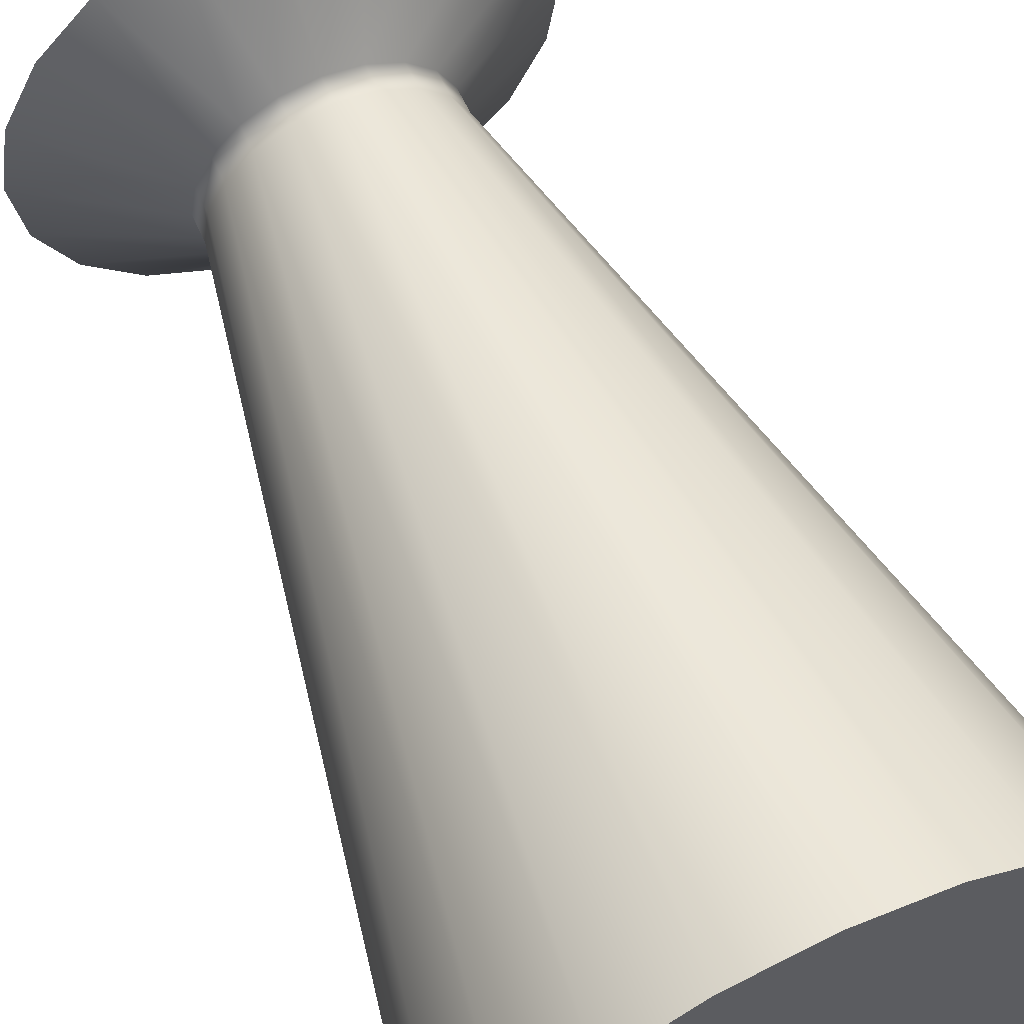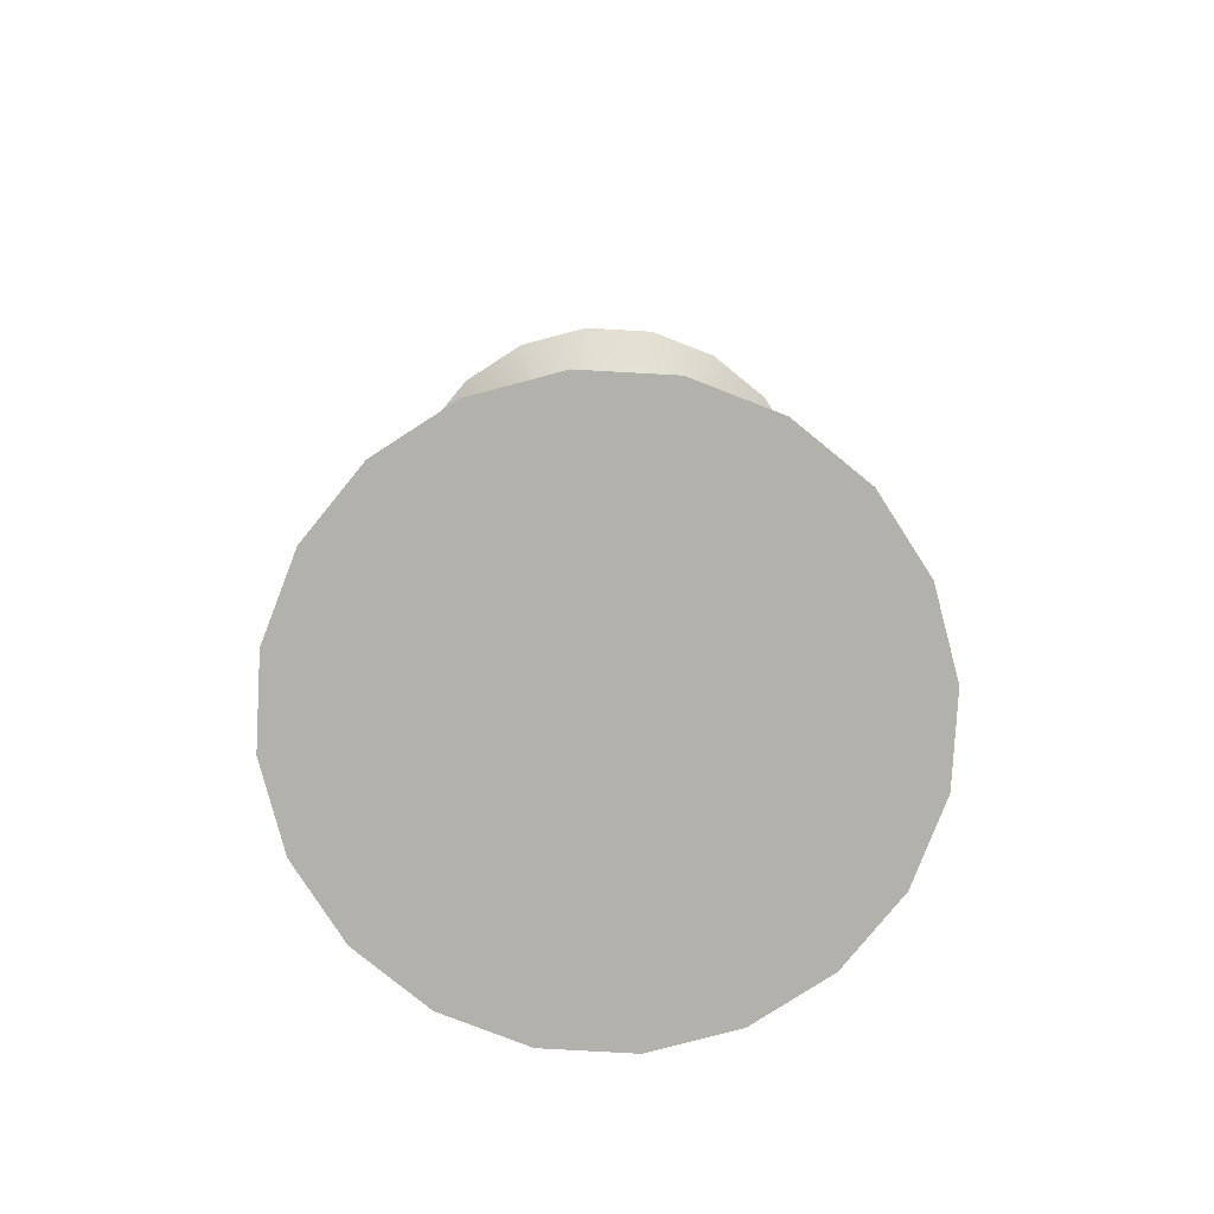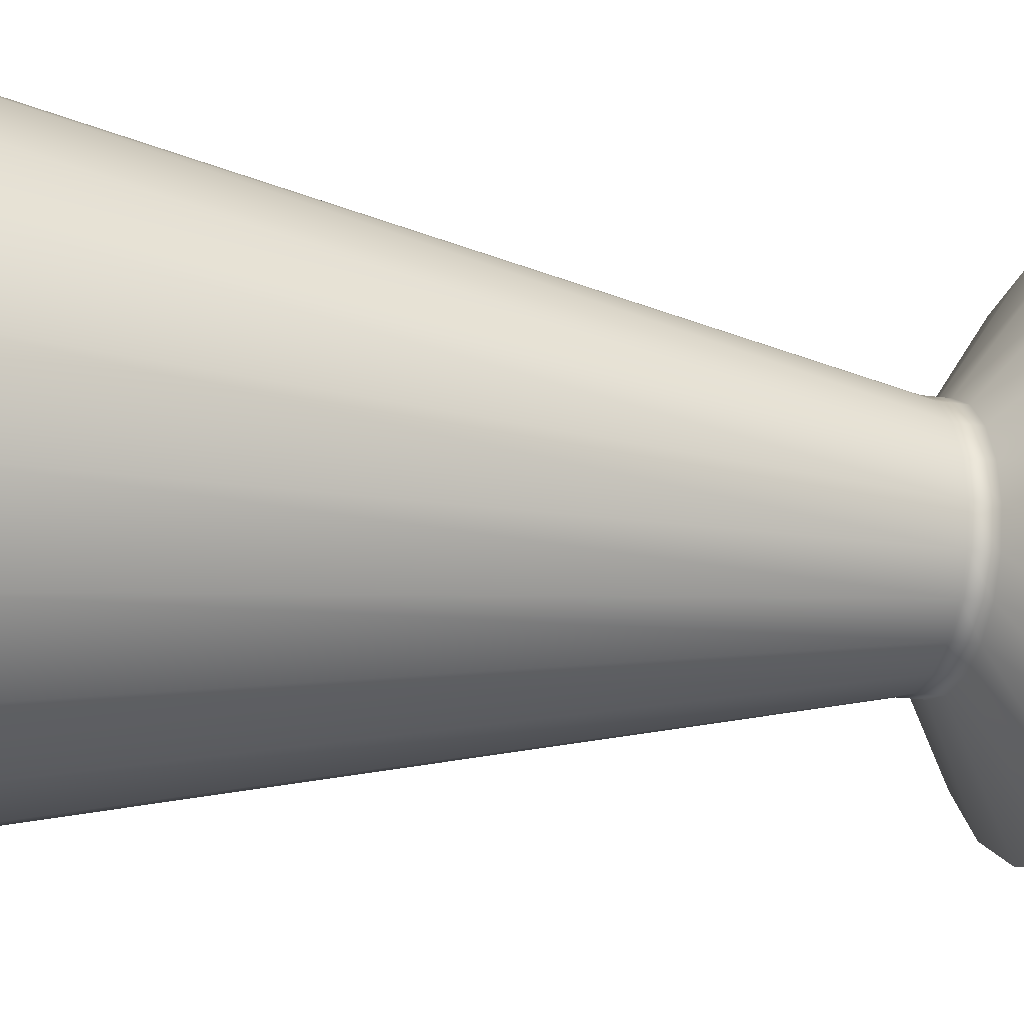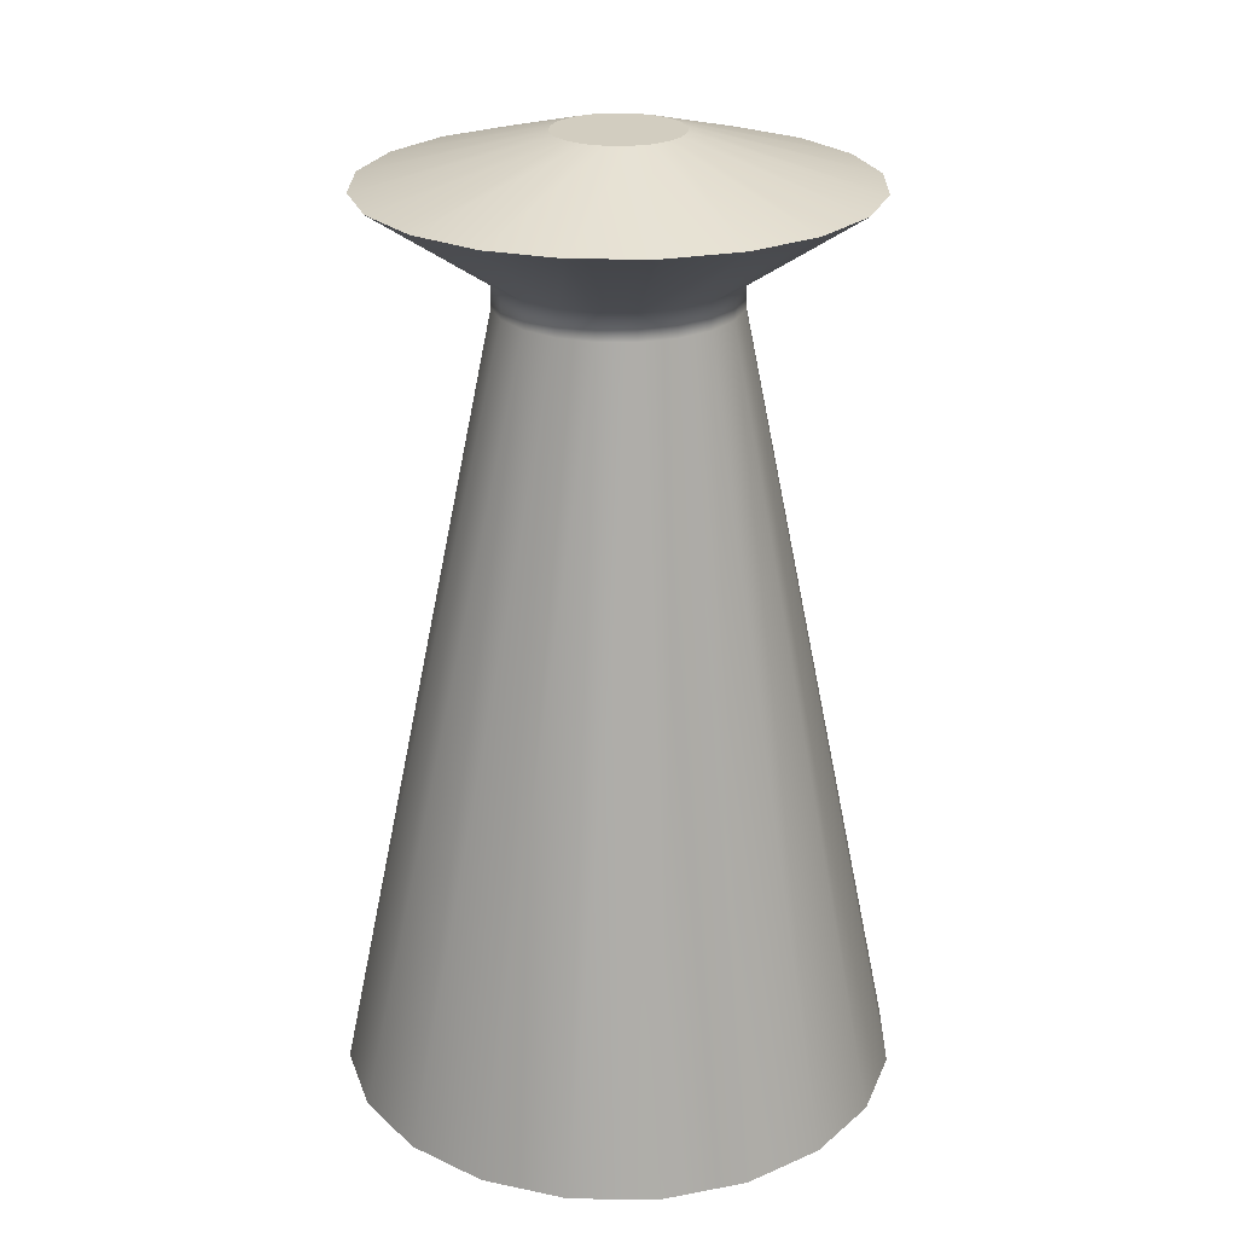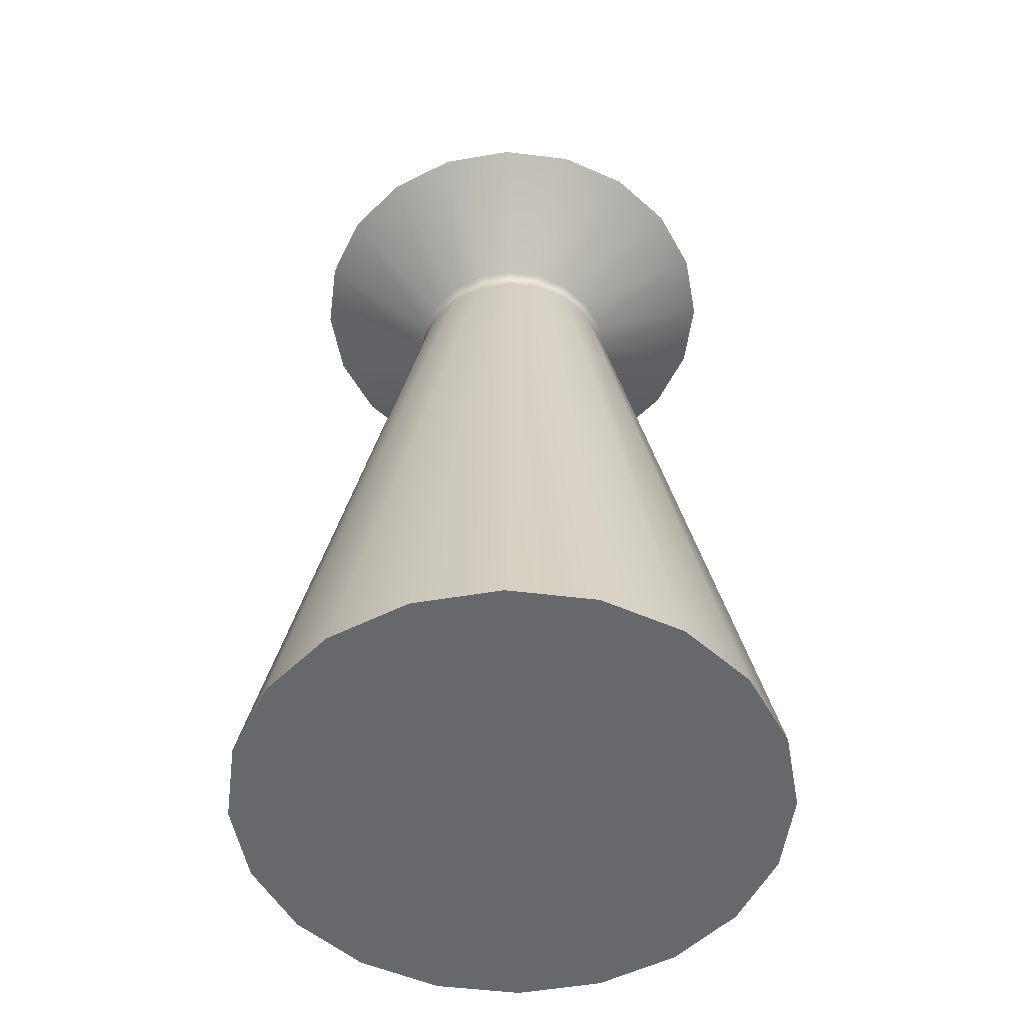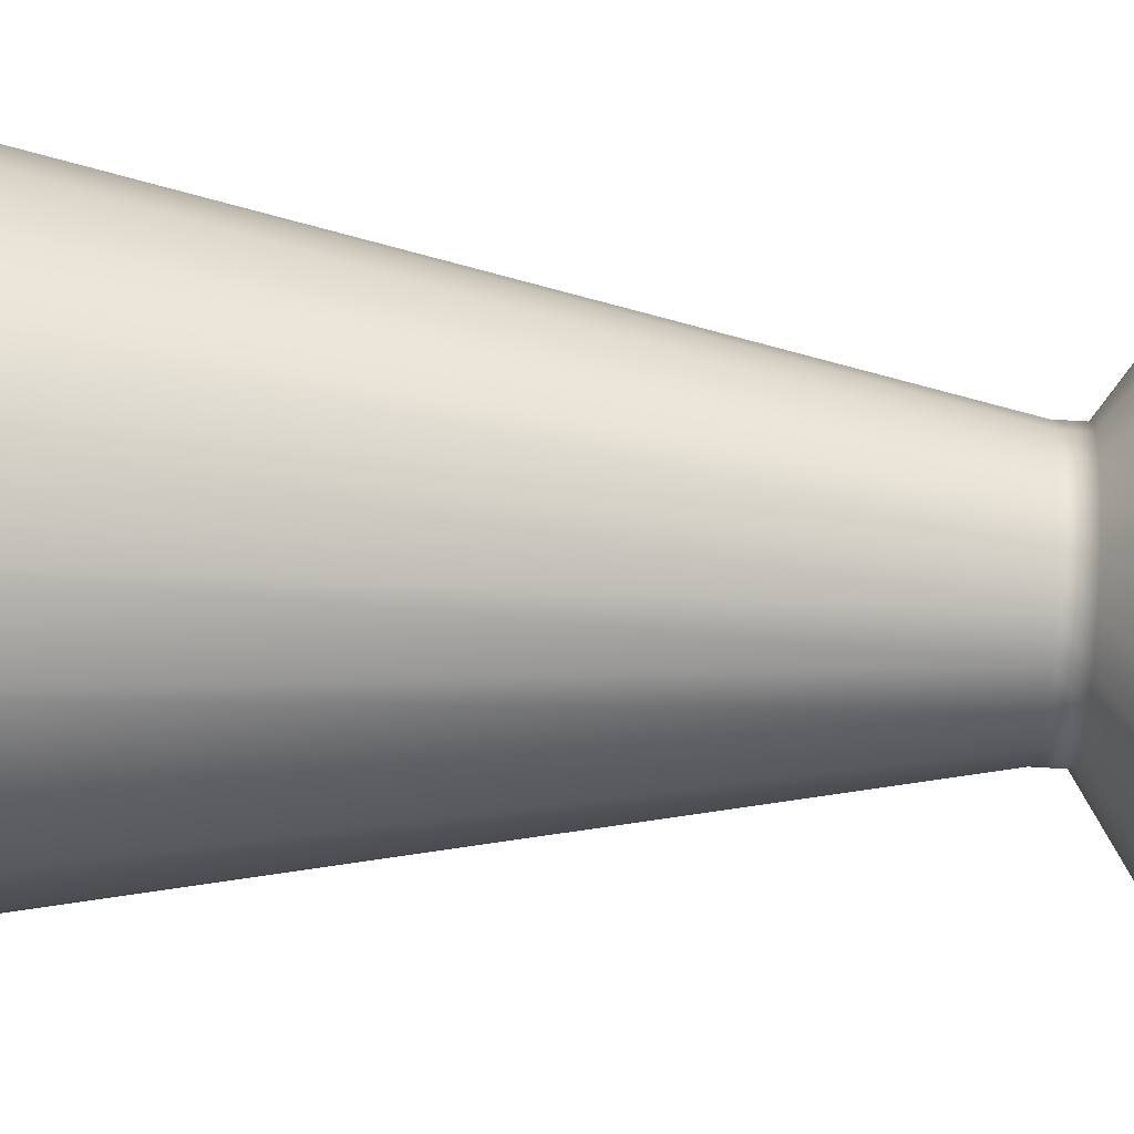
<metadata>
{"format":"obj","ext":"obj","renderer":"f3d","projection":"perspective","resolution":1024,"background":"white","views":[{"elev":62.4,"azim":-24.9,"up":"+Z"},{"elev":-79.1,"azim":-102.2,"up":"+Y"},{"elev":-17.9,"azim":74.3,"up":"+Z"},{"elev":24.6,"azim":-134.1,"up":"+Y"},{"elev":-52.3,"azim":55.5,"up":"+Y"},{"elev":58.3,"azim":93.8,"up":"+Z"}]}
</metadata>
<code>
g default
v 1.246 0.03483 -0.4049
v 1.06 0.03483 -0.7702
v 0.7702 0.03483 -1.06
v 0.4049 0.03483 -1.246
v 0 0.03483 -1.31
v -0.4049 0.03483 -1.246
v -0.7702 0.03483 -1.06
v -1.06 0.03483 -0.7702
v -1.246 0.03483 -0.4049
v -1.31 0.03483 0
v -1.246 0.03483 0.4049
v -1.06 0.03483 0.7702
v -0.7702 0.03483 1.06
v -0.4049 0.03483 1.246
v -0 0.03483 1.31
v 0.4049 0.03483 1.246
v 0.7702 0.03483 1.06
v 1.06 0.03483 0.7702
v 1.246 0.03483 0.4049
v 1.31 0.03483 0
v 0.5214 3.754 -0.1694
v 0.4436 3.754 -0.3223
v 0.3223 3.754 -0.4436
v 0.1694 3.754 -0.5214
v -0 3.754 -0.5483
v -0.1694 3.754 -0.5214
v -0.3223 3.754 -0.4436
v -0.4436 3.754 -0.3223
v -0.5214 3.754 -0.1694
v -0.5483 3.754 -0
v -0.5214 3.754 0.1694
v -0.4436 3.754 0.3223
v -0.3223 3.754 0.4436
v -0.1694 3.754 0.5214
v -0 3.754 0.5483
v 0.1694 3.754 0.5214
v 0.3223 3.754 0.4436
v 0.4436 3.754 0.3223
v 0.5214 3.754 0.1694
v 0.5483 3.754 -0
v 0 0.03483 0
v 0.5214 3.879 -0.1694
v 0.4436 3.879 -0.3223
v 0.3223 3.879 -0.4436
v 0.1694 3.879 -0.5214
v -0 3.879 -0.5483
v -0.1694 3.879 -0.5214
v -0.3223 3.879 -0.4436
v -0.4436 3.879 -0.3223
v -0.5214 3.879 -0.1694
v -0.5483 3.879 0
v -0.5214 3.879 0.1694
v -0.4436 3.879 0.3223
v -0.3223 3.879 0.4436
v -0.1694 3.879 0.5214
v -0 3.879 0.5483
v 0.1694 3.879 0.5214
v 0.3223 3.879 0.4436
v 0.4436 3.879 0.3223
v 0.5214 3.879 0.1694
v 0.5483 3.879 -0
v 1.079 4.274 -0.3507
v 0.9182 4.274 -0.6671
v 0.6671 4.274 -0.9182
v 0.3507 4.274 -1.079
v 0 4.274 -1.135
v -0.3507 4.274 -1.079
v -0.6671 4.274 -0.9182
v -0.9182 4.274 -0.6671
v -1.079 4.274 -0.3507
v -1.135 4.274 0
v -1.079 4.274 0.3507
v -0.9182 4.274 0.6671
v -0.6671 4.274 0.9182
v -0.3507 4.274 1.079
v -0 4.274 1.135
v 0.3507 4.274 1.079
v 0.6671 4.274 0.9182
v 0.9182 4.274 0.6671
v 1.079 4.274 0.3507
v 1.135 4.274 1e-06
v 0.2785 4.502 -0.09048
v 0.2369 4.502 -0.1721
v -0 4.502 -0
v 0.1721 4.502 -0.2369
v 0.09048 4.502 -0.2785
v -0 4.502 -0.2928
v -0.09048 4.502 -0.2785
v -0.1721 4.502 -0.2369
v -0.2369 4.502 -0.1721
v -0.2785 4.502 -0.09048
v -0.2928 4.502 -0
v -0.2785 4.502 0.09048
v -0.2369 4.502 0.1721
v -0.1721 4.502 0.2369
v -0.09048 4.502 0.2785
v -0 4.502 0.2928
v 0.09048 4.502 0.2785
v 0.1721 4.502 0.2369
v 0.2369 4.502 0.1721
v 0.2785 4.502 0.09048
v 0.2928 4.502 0
g pCylinder1
f 1 2 22 21
f 2 3 23 22
f 3 4 24 23
f 4 5 25 24
f 5 6 26 25
f 6 7 27 26
f 7 8 28 27
f 8 9 29 28
f 9 10 30 29
f 10 11 31 30
f 11 12 32 31
f 12 13 33 32
f 13 14 34 33
f 14 15 35 34
f 15 16 36 35
f 16 17 37 36
f 17 18 38 37
f 18 19 39 38
f 19 20 40 39
f 20 1 21 40
f 2 1 41
f 3 2 41
f 4 3 41
f 5 4 41
f 6 5 41
f 7 6 41
f 8 7 41
f 9 8 41
f 10 9 41
f 11 10 41
f 12 11 41
f 13 12 41
f 14 13 41
f 15 14 41
f 16 15 41
f 17 16 41
f 18 17 41
f 19 18 41
f 20 19 41
f 1 20 41
f 82 83 84
f 83 85 84
f 85 86 84
f 86 87 84
f 87 88 84
f 88 89 84
f 89 90 84
f 90 91 84
f 91 92 84
f 92 93 84
f 93 94 84
f 94 95 84
f 95 96 84
f 96 97 84
f 97 98 84
f 98 99 84
f 99 100 84
f 100 101 84
f 101 102 84
f 102 82 84
f 21 22 43 42
f 22 23 44 43
f 23 24 45 44
f 24 25 46 45
f 25 26 47 46
f 26 27 48 47
f 27 28 49 48
f 28 29 50 49
f 29 30 51 50
f 30 31 52 51
f 31 32 53 52
f 32 33 54 53
f 33 34 55 54
f 34 35 56 55
f 35 36 57 56
f 36 37 58 57
f 37 38 59 58
f 38 39 60 59
f 39 40 61 60
f 40 21 42 61
f 42 43 63 62
f 43 44 64 63
f 44 45 65 64
f 45 46 66 65
f 46 47 67 66
f 47 48 68 67
f 48 49 69 68
f 49 50 70 69
f 50 51 71 70
f 51 52 72 71
f 52 53 73 72
f 53 54 74 73
f 54 55 75 74
f 55 56 76 75
f 56 57 77 76
f 57 58 78 77
f 58 59 79 78
f 59 60 80 79
f 60 61 81 80
f 61 42 62 81
f 62 63 83 82
f 63 64 85 83
f 64 65 86 85
f 65 66 87 86
f 66 67 88 87
f 67 68 89 88
f 68 69 90 89
f 69 70 91 90
f 70 71 92 91
f 71 72 93 92
f 72 73 94 93
f 73 74 95 94
f 74 75 96 95
f 75 76 97 96
f 76 77 98 97
f 77 78 99 98
f 78 79 100 99
f 79 80 101 100
f 80 81 102 101
f 81 62 82 102

</code>
